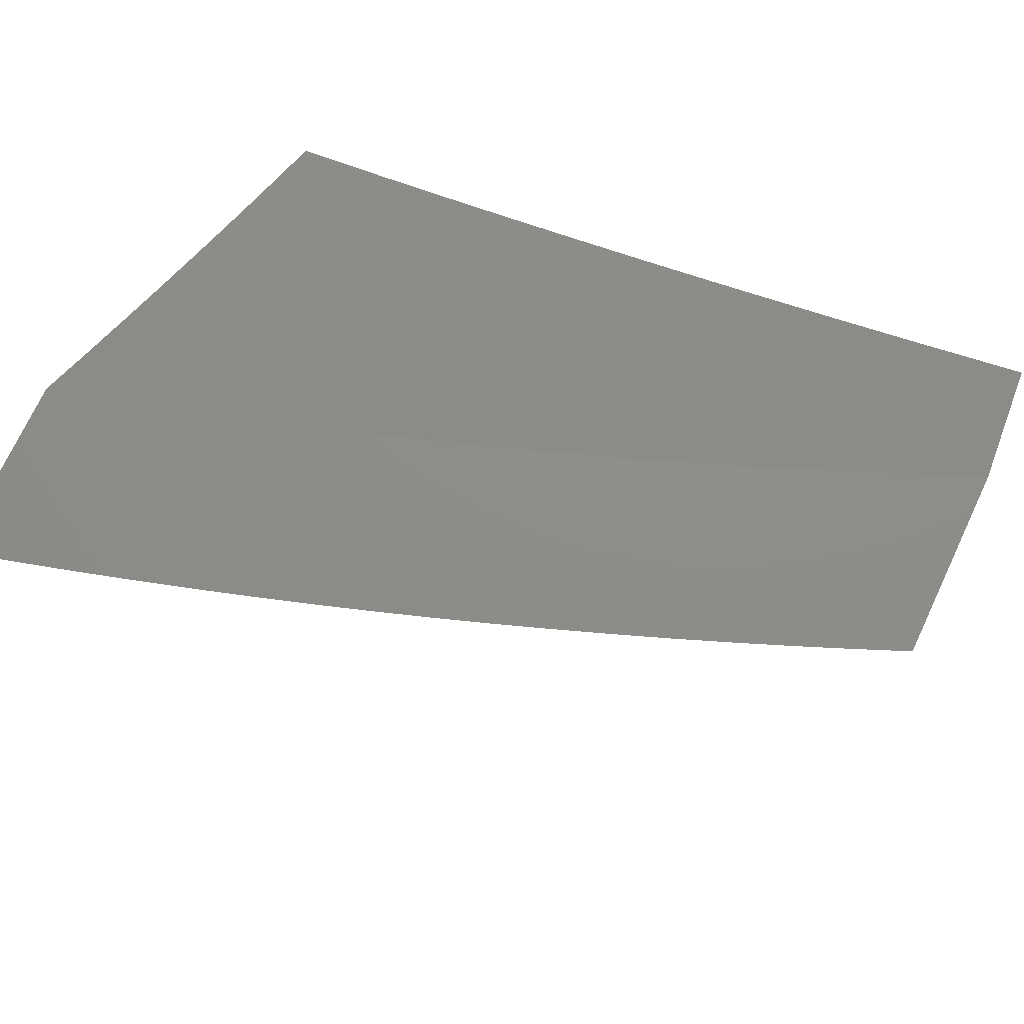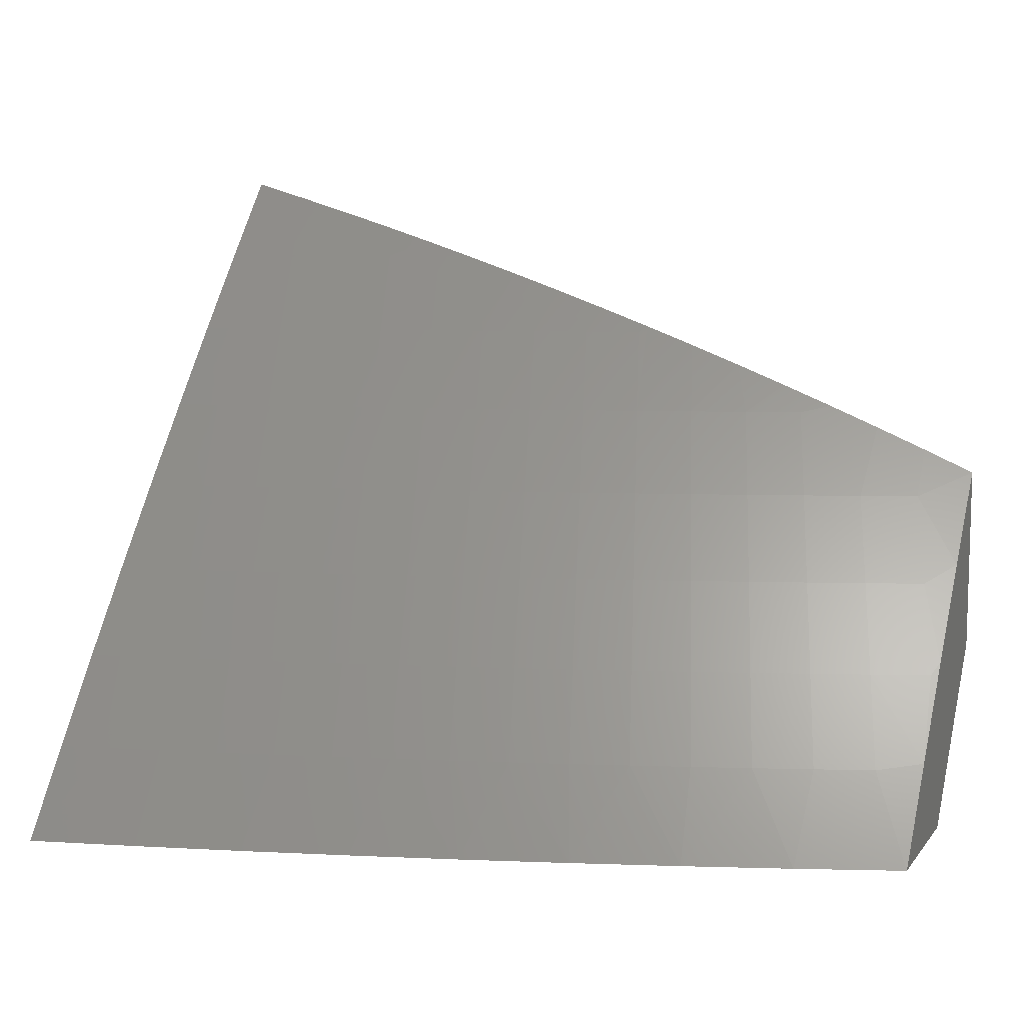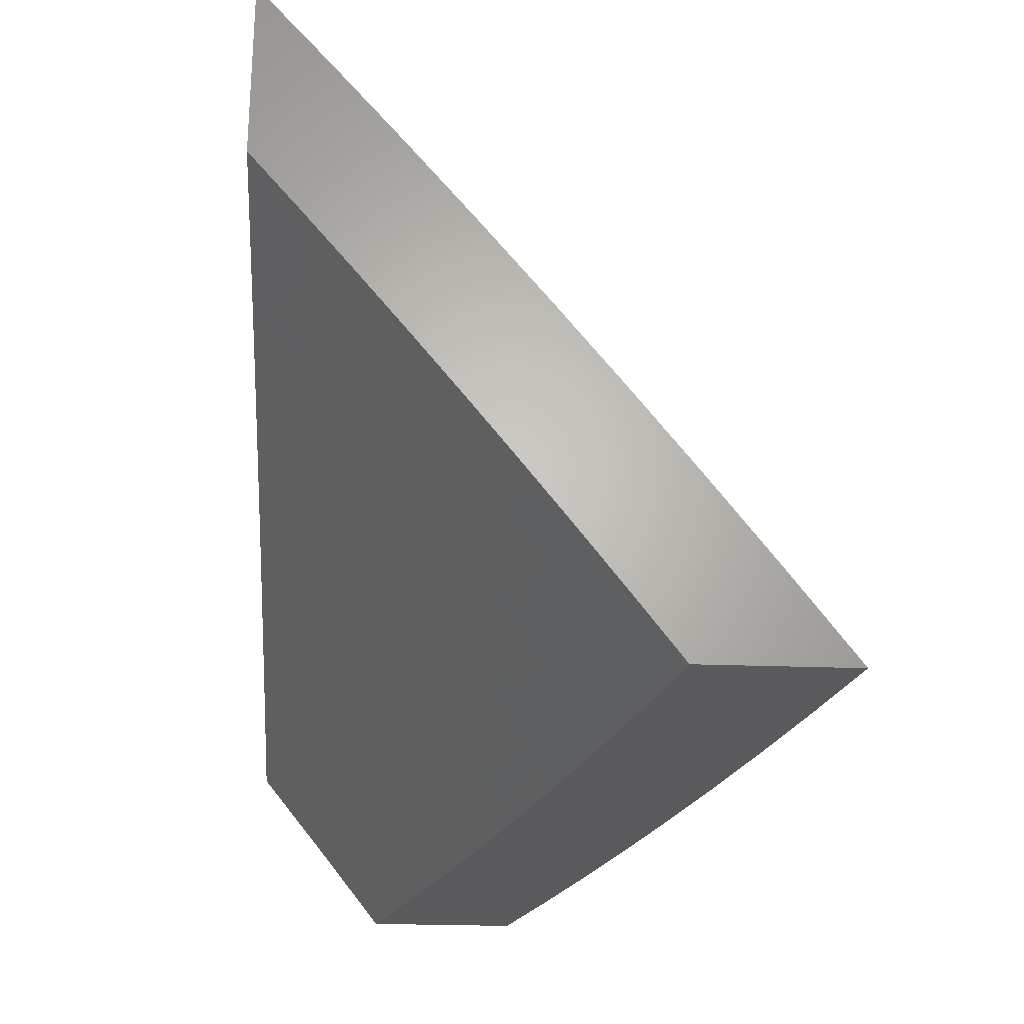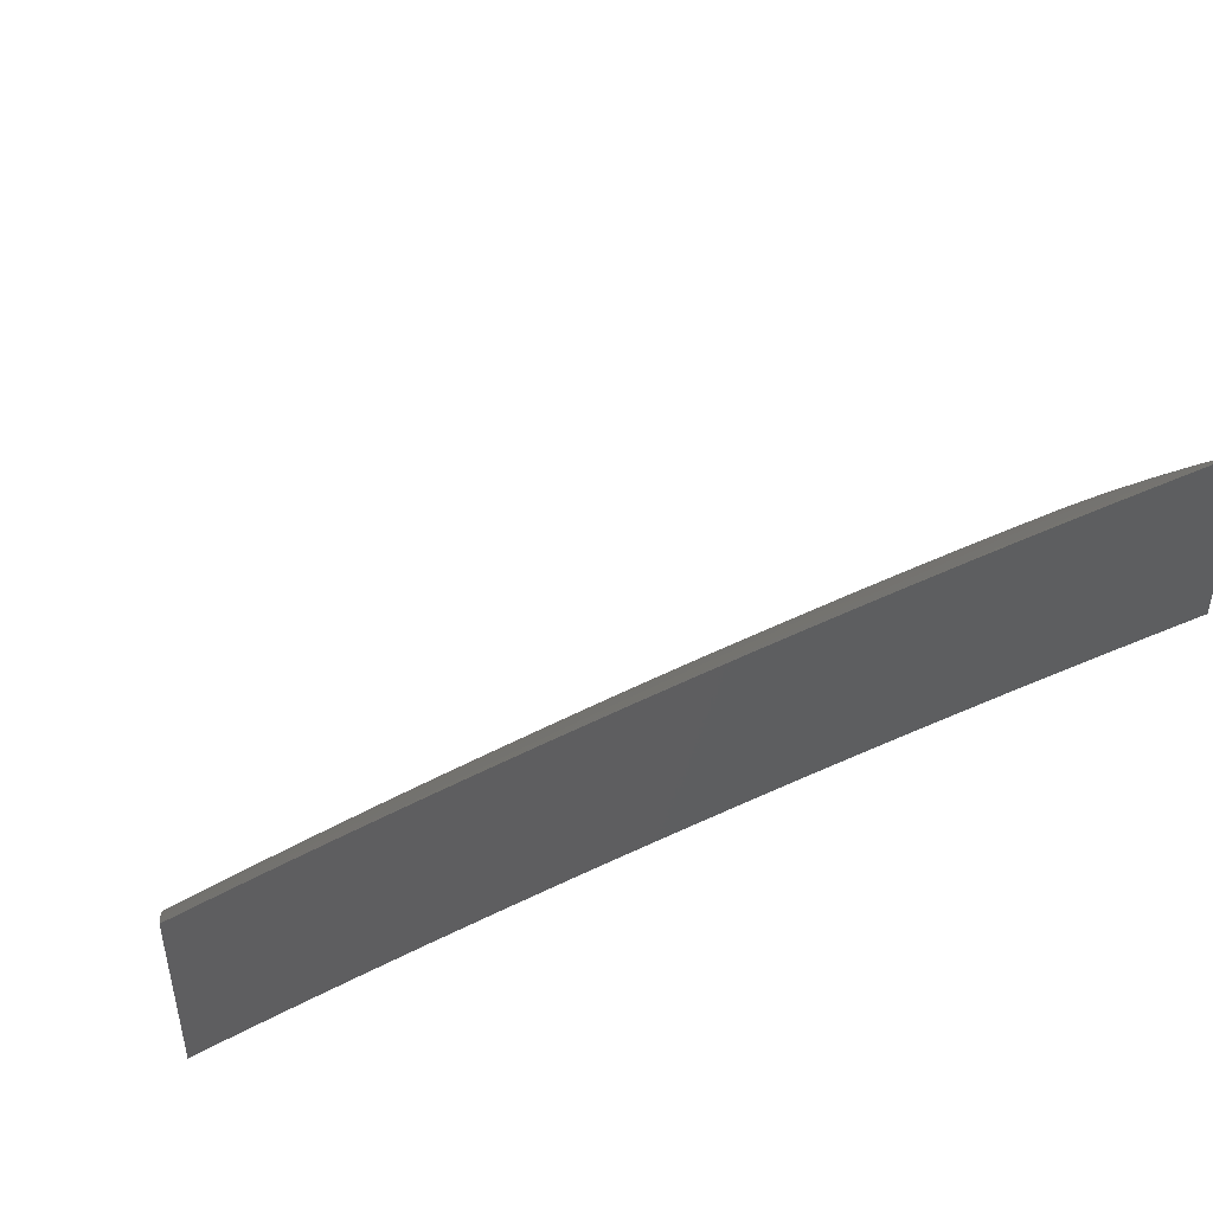
<metadata>
{"format":"stl","ext":"stl","renderer":"f3d","projection":"perspective","resolution":1024,"background":"white","views":[{"elev":74.2,"azim":25.4,"up":"+Y"},{"elev":9.6,"azim":21.9,"up":"+Z"},{"elev":-24.7,"azim":-93.6,"up":"+Z"},{"elev":47.2,"azim":165.3,"up":"+Z"}]}
</metadata>
<code>
# stl→obj: 309 verts, 614 faces
v 2 -8.541 7.099
v 2 -8.614 7
v 2.053 -8.529 7.099
v 2.127 -8.585 7
v 2.122 -8.513 7.099
v 2.191 -8.496 7.099
v 2.172 -8.426 7.197
v 2.241 -8.409 7.197
v 2.222 -8.338 7.294
v 2.29 -8.32 7.294
v 2.27 -8.249 7.39
v 2.337 -8.231 7.39
v 2.317 -8.158 7.486
v 2.383 -8.14 7.486
v 2.362 -8.067 7.58
v 2.428 -8.048 7.58
v 2.381 -8 7.652
v 2.443 -8 7.631
v 2.494 -8.029 7.58
v 2.506 -8 7.61
v 2.56 -8.009 7.58
v 2.569 -8 7.588
v 2.583 -8.082 7.486
v 2.631 -8 7.565
v 2.649 -8.061 7.486
v 2.693 -8 7.542
v 2.716 -8.04 7.486
v 2.755 -8 7.518
v 2.782 -8.018 7.486
v 2.816 -8 7.493
v 2.807 -8.089 7.39
v 2.874 -8.067 7.39
v 2.831 -8.16 7.294
v 2.899 -8.137 7.294
v 2.855 -8.229 7.197
v 2.923 -8.206 7.197
v 2.879 -8.297 7.099
v 2.948 -8.274 7.099
v 2.877 -8.373 7
v 3 -8.331 7
v 2.253 -8.554 7
v 2.259 -8.479 7.099
v 2.309 -8.391 7.197
v 2.358 -8.302 7.294
v 2.404 -8.212 7.39
v 2.45 -8.121 7.486
v 2.328 -8.461 7.099
v 2.379 -8.521 7
v 2.397 -8.442 7.099
v 2.504 -8.487 7
v 2.466 -8.423 7.099
v 2.535 -8.404 7.099
v 2.514 -8.335 7.197
v 2.583 -8.315 7.197
v 2.561 -8.245 7.294
v 2.628 -8.224 7.294
v 2.606 -8.153 7.39
v 2.673 -8.133 7.39
v 2.629 -8.451 7
v 2.604 -8.384 7.099
v 2.651 -8.294 7.197
v 2.696 -8.203 7.294
v 2.74 -8.111 7.39
v 2.673 -8.363 7.099
v 2.753 -8.413 7
v 2.742 -8.342 7.099
v 2.81 -8.32 7.099
v 2.787 -8.251 7.197
v 3 -8.25 7.106
v 2.991 -8.182 7.197
v 3 -8.168 7.211
v 2.966 -8.114 7.294
v 3 -8.085 7.315
v 2.941 -8.044 7.39
v 3 -8 7.417
v 2.939 -8 7.443
v 2.878 -8 7.469
v 2.318 -8 7.673
v 2.296 -8.085 7.58
v 2.25 -8.176 7.486
v 2.203 -8.266 7.39
v 2.154 -8.355 7.294
v 2.104 -8.443 7.197
v 2.275 -8.011 7.674
v 2.254 -8 7.693
v 2.209 -8.028 7.674
v 2.191 -8 7.712
v 2.144 -8.045 7.674
v 2.128 -8 7.731
v 2.079 -8.061 7.674
v 2.064 -8 7.75
v 2.013 -8.077 7.674
v 2 -8 7.767
v 2 -8.08 7.674
v 2.032 -8.152 7.58
v 2 -8.16 7.581
v 2.05 -8.226 7.486
v 2 -8.238 7.486
v 2.068 -8.299 7.39
v 2.001 -8.315 7.39
v 2.019 -8.387 7.294
v 2 -8.315 7.39
v 2 -8.391 7.294
v 2.036 -8.459 7.197
v 2 -8.466 7.197
v 2.086 -8.371 7.294
v 2.136 -8.283 7.39
v 2.117 -8.21 7.486
v 2.098 -8.136 7.58
v 2.183 -8.193 7.486
v 2.164 -8.12 7.58
v 2.23 -8.103 7.58
v 2.378 -8.373 7.197
v 2.425 -8.284 7.294
v 2.472 -8.193 7.39
v 2.516 -8.102 7.486
v 2.446 -8.354 7.197
v 2.493 -8.264 7.294
v 2.539 -8.174 7.39
v 2.719 -8.273 7.197
v 2.764 -8.182 7.294
v 2.877 -8.198 7
v 2.916 -8.171 7.018
v 3 -8.155 7
v 2.982 -8.148 7.018
v 2.977 -8.136 7.036
v 2.912 -8.158 7.036
v 2.907 -8.146 7.053
v 2.842 -8.168 7.053
v 2.838 -8.156 7.071
v 2.773 -8.177 7.071
v 2.769 -8.165 7.089
v 2.638 -8.206 7.089
v 2.634 -8.193 7.106
v 2.504 -8.232 7.106
v 2.5 -8.22 7.124
v 2.37 -8.256 7.124
v 2.366 -8.244 7.142
v 2.236 -8.278 7.142
v 2.232 -8.266 7.159
v 2.103 -8.298 7.159
v 2.099 -8.285 7.177
v 2 -8.281 7.212
v 2.096 -8.272 7.195
v 2.093 -8.259 7.212
v 2.225 -8.24 7.195
v 2.222 -8.227 7.212
v 2.355 -8.205 7.195
v 2.351 -8.193 7.212
v 2.484 -8.169 7.195
v 2.48 -8.156 7.212
v 2.614 -8.13 7.195
v 2.61 -8.118 7.212
v 2.743 -8.089 7.195
v 2.739 -8.077 7.212
v 2.807 -8.068 7.195
v 2.803 -8.056 7.212
v 2.872 -8.047 7.195
v 2.867 -8.034 7.212
v 2.936 -8.024 7.195
v 2.932 -8.012 7.212
v 3 -8 7.197
v 2.939 -8 7.223
v 2.863 -8.021 7.23
v 2.799 -8.043 7.23
v 2.794 -8.03 7.247
v 2.73 -8.051 7.247
v 2.722 -8.026 7.282
v 2.593 -8.066 7.282
v 2.585 -8.041 7.317
v 2.457 -8.079 7.317
v 2.449 -8.053 7.351
v 2.321 -8.089 7.351
v 2.314 -8.063 7.386
v 2.187 -8.096 7.386
v 2.18 -8.07 7.42
v 2.053 -8.102 7.42
v 2.046 -8.075 7.455
v 2 -8.114 7.421
v 2 -8.057 7.489
v 2.753 -8.238 7
v 2.785 -8.214 7.018
v 2.851 -8.193 7.018
v 2.846 -8.18 7.036
v 2.654 -8.256 7.018
v 2.629 -8.277 7
v 2.523 -8.295 7.018
v 2.504 -8.314 7
v 2.391 -8.332 7.018
v 2.379 -8.349 7
v 2.26 -8.367 7.018
v 2.253 -8.382 7
v 2.128 -8.4 7.018
v 2.127 -8.414 7
v 2 -8.443 7
v 2 -8.39 7.071
v 2.125 -8.387 7.036
v 2.256 -8.354 7.036
v 2.388 -8.319 7.036
v 2.519 -8.282 7.036
v 2.65 -8.243 7.036
v 2.781 -8.202 7.036
v 2 -8.336 7.142
v 2.116 -8.349 7.089
v 2.119 -8.362 7.071
v 2.122 -8.375 7.053
v 2.253 -8.342 7.053
v 2.106 -8.311 7.142
v 2.109 -8.324 7.124
v 2.239 -8.291 7.124
v 2.243 -8.304 7.106
v 2.373 -8.269 7.106
v 2.377 -8.282 7.089
v 2.507 -8.245 7.089
v 2.511 -8.257 7.071
v 2.642 -8.218 7.071
v 2.646 -8.231 7.053
v 2.777 -8.189 7.053
v 2 -8.226 7.282
v 2.086 -8.233 7.247
v 2.09 -8.246 7.23
v 2 -8.17 7.352
v 2.073 -8.181 7.317
v 2.08 -8.207 7.282
v 2.215 -8.201 7.247
v 2.219 -8.214 7.23
v 2.348 -8.18 7.23
v 2.06 -8.128 7.386
v 2.066 -8.155 7.351
v 2.201 -8.149 7.317
v 2.208 -8.175 7.282
v 2.336 -8.141 7.282
v 2.344 -8.167 7.247
v 2.473 -8.13 7.247
v 2.477 -8.143 7.23
v 2.605 -8.105 7.23
v 2.039 -8.048 7.489
v 2 -8 7.557
v 2.064 -8 7.539
v 2.128 -8 7.52
v 2.165 -8.016 7.489
v 2.172 -8.043 7.455
v 2.255 -8 7.481
v 2.299 -8.01 7.455
v 2.318 -8 7.46
v 2.381 -8 7.439
v 2.191 -8 7.501
v 2.444 -8 7.417
v 2.433 -8 7.42
v 2.306 -8.036 7.42
v 2.441 -8.027 7.386
v 2.506 -8 7.395
v 2.569 -8 7.372
v 2.631 -8 7.349
v 2.577 -8.015 7.351
v 2.693 -8 7.325
v 2.755 -8 7.3
v 2.817 -8 7.275
v 2.785 -8.005 7.282
v 2.878 -8 7.25
v 2.858 -8.009 7.247
v 3 -8.078 7.099
v 2.945 -8.049 7.159
v 2.941 -8.037 7.177
v 2.973 -8.124 7.053
v 2.968 -8.111 7.071
v 2.964 -8.099 7.089
v 2.899 -8.121 7.089
v 2.894 -8.109 7.106
v 2.829 -8.131 7.106
v 2.825 -8.118 7.124
v 2.76 -8.14 7.124
v 2.756 -8.127 7.142
v 2.626 -8.168 7.142
v 2.622 -8.156 7.159
v 2.492 -8.194 7.159
v 2.488 -8.182 7.177
v 2.359 -8.218 7.177
v 2.903 -8.134 7.071
v 2.959 -8.087 7.106
v 2.954 -8.074 7.124
v 2.95 -8.062 7.142
v 2.885 -8.084 7.142
v 2.881 -8.072 7.159
v 2.816 -8.093 7.159
v 2.812 -8.081 7.177
v 2.747 -8.102 7.177
v 2.89 -8.097 7.124
v 2.876 -8.059 7.177
v 2.833 -8.143 7.089
v 2.764 -8.152 7.106
v 2.63 -8.181 7.124
v 2.496 -8.207 7.142
v 2.362 -8.231 7.159
v 2.229 -8.253 7.177
v 2.82 -8.106 7.142
v 2.752 -8.115 7.159
v 2.618 -8.143 7.177
v 2.735 -8.064 7.23
v 2.601 -8.092 7.247
v 2.465 -8.105 7.282
v 2.329 -8.115 7.317
v 2.194 -8.123 7.351
v 2.515 -8.27 7.053
v 2.38 -8.294 7.071
v 2.246 -8.317 7.089
v 2.112 -8.336 7.106
v 2.384 -8.307 7.053
v 2.25 -8.329 7.071
f 1 2 3
f 3 2 4
f 3 4 5
f 5 4 6
f 5 6 7
f 7 6 8
f 7 8 9
f 9 8 10
f 9 10 11
f 11 10 12
f 11 12 13
f 13 12 14
f 13 14 15
f 15 14 16
f 15 16 17
f 17 16 18
f 18 16 19
f 18 19 20
f 20 19 21
f 20 21 22
f 22 21 23
f 22 23 24
f 24 23 25
f 24 25 26
f 26 25 27
f 26 27 28
f 28 27 29
f 28 29 30
f 30 29 31
f 30 31 32
f 32 31 33
f 32 33 34
f 34 33 35
f 34 35 36
f 36 35 37
f 36 37 38
f 38 37 39
f 38 39 40
f 4 41 6
f 6 41 42
f 6 42 8
f 8 42 43
f 8 43 10
f 10 43 44
f 10 44 12
f 12 44 45
f 12 45 14
f 14 45 46
f 14 46 16
f 16 46 19
f 42 41 47
f 47 41 48
f 47 48 49
f 49 48 50
f 49 50 51
f 51 50 52
f 51 52 53
f 53 52 54
f 53 54 55
f 55 54 56
f 55 56 57
f 57 56 58
f 57 58 25
f 25 58 27
f 50 59 52
f 52 59 60
f 52 60 54
f 54 60 61
f 54 61 56
f 56 61 62
f 56 62 58
f 58 62 63
f 58 63 27
f 27 63 29
f 60 59 64
f 64 59 65
f 64 65 66
f 66 65 67
f 66 67 68
f 68 67 35
f 68 35 33
f 65 39 67
f 67 39 37
f 67 37 35
f 40 69 38
f 38 69 36
f 36 69 70
f 70 69 71
f 70 71 72
f 72 71 73
f 72 73 74
f 74 73 75
f 74 75 76
f 76 77 74
f 74 77 32
f 74 32 34
f 77 30 32
f 17 78 15
f 15 78 79
f 15 79 13
f 13 79 80
f 13 80 11
f 11 80 81
f 11 81 9
f 9 81 82
f 9 82 7
f 7 82 83
f 7 83 5
f 5 83 3
f 79 78 84
f 84 78 85
f 84 85 86
f 86 85 87
f 86 87 88
f 88 87 89
f 88 89 90
f 90 89 91
f 90 91 92
f 92 91 93
f 92 93 94
f 92 94 95
f 95 94 96
f 95 96 97
f 97 96 98
f 97 98 99
f 99 98 100
f 99 100 101
f 101 100 102
f 101 102 103
f 98 102 100
f 101 103 104
f 104 103 105
f 104 105 3
f 3 105 1
f 3 83 104
f 104 83 106
f 104 106 101
f 101 106 99
f 83 82 106
f 106 82 107
f 106 107 99
f 99 107 108
f 99 108 97
f 97 108 109
f 97 109 95
f 95 109 90
f 95 90 92
f 107 82 81
f 108 107 110
f 110 107 81
f 110 81 80
f 109 108 111
f 111 108 110
f 111 110 112
f 112 110 80
f 112 80 79
f 90 109 88
f 88 109 111
f 88 111 86
f 86 111 112
f 86 112 84
f 84 112 79
f 49 113 47
f 47 113 43
f 47 43 42
f 43 113 44
f 44 113 114
f 44 114 45
f 45 114 115
f 45 115 46
f 46 115 116
f 46 116 19
f 19 116 21
f 113 49 117
f 117 49 51
f 117 51 53
f 53 118 117
f 117 118 114
f 117 114 113
f 114 118 115
f 115 118 119
f 115 119 116
f 116 119 23
f 116 23 21
f 119 118 55
f 55 118 53
f 60 64 61
f 61 64 120
f 61 120 62
f 62 120 121
f 62 121 63
f 63 121 31
f 63 31 29
f 119 55 57
f 25 23 57
f 57 23 119
f 64 66 120
f 120 66 68
f 120 68 121
f 121 68 33
f 121 33 31
f 72 74 34
f 70 72 36
f 36 72 34
f 122 123 124
f 124 123 125
f 124 125 126
f 126 125 127
f 126 127 128
f 128 127 129
f 128 129 130
f 130 129 131
f 130 131 132
f 132 131 133
f 132 133 134
f 134 133 135
f 134 135 136
f 136 135 137
f 136 137 138
f 138 137 139
f 138 139 140
f 140 139 141
f 140 141 142
f 142 141 143
f 142 143 144
f 144 143 145
f 144 145 146
f 146 145 147
f 146 147 148
f 148 147 149
f 148 149 150
f 150 149 151
f 150 151 152
f 152 151 153
f 152 153 154
f 154 153 155
f 154 155 156
f 156 155 157
f 156 157 158
f 158 157 159
f 158 159 160
f 160 159 161
f 160 161 162
f 162 161 163
f 163 161 159
f 163 159 164
f 164 159 165
f 164 165 166
f 166 165 167
f 166 167 168
f 168 167 169
f 168 169 170
f 170 169 171
f 170 171 172
f 172 171 173
f 172 173 174
f 174 173 175
f 174 175 176
f 176 175 177
f 176 177 178
f 178 177 179
f 178 179 180
f 181 182 122
f 122 182 183
f 122 183 123
f 123 183 184
f 123 184 127
f 127 184 129
f 182 181 185
f 185 181 186
f 185 186 187
f 187 186 188
f 187 188 189
f 189 188 190
f 189 190 191
f 191 190 192
f 191 192 193
f 193 192 194
f 193 194 195
f 195 196 193
f 193 196 197
f 193 197 191
f 191 197 198
f 191 198 189
f 189 198 199
f 189 199 187
f 187 199 200
f 187 200 185
f 185 200 201
f 185 201 182
f 182 201 202
f 182 202 183
f 183 202 184
f 203 204 196
f 196 204 205
f 196 205 206
f 206 205 207
f 206 207 198
f 198 207 199
f 143 141 203
f 203 141 208
f 203 208 209
f 209 208 210
f 209 210 211
f 211 210 212
f 211 212 213
f 213 212 214
f 213 214 215
f 215 214 216
f 215 216 217
f 217 216 218
f 217 218 202
f 202 218 184
f 219 220 143
f 143 220 221
f 143 221 145
f 145 221 147
f 222 223 219
f 219 223 224
f 219 224 220
f 220 224 225
f 220 225 226
f 226 225 227
f 226 227 149
f 149 227 151
f 179 228 222
f 222 228 229
f 222 229 223
f 223 229 230
f 223 230 231
f 231 230 232
f 231 232 233
f 233 232 234
f 233 234 235
f 235 234 236
f 235 236 153
f 153 236 155
f 178 180 237
f 237 180 238
f 237 238 239
f 239 240 237
f 237 240 241
f 237 241 242
f 242 241 243
f 242 243 244
f 244 243 245
f 244 245 246
f 240 247 241
f 241 247 243
f 248 249 246
f 246 249 250
f 246 250 244
f 244 250 242
f 249 248 251
f 251 248 252
f 251 252 253
f 254 255 253
f 253 255 172
f 253 172 251
f 251 172 174
f 251 174 250
f 250 174 176
f 250 176 242
f 242 176 178
f 242 178 237
f 255 254 170
f 170 254 256
f 170 256 257
f 258 259 257
f 257 259 168
f 257 168 170
f 260 261 258
f 258 261 166
f 258 166 259
f 259 166 168
f 261 260 164
f 164 260 163
f 262 263 162
f 162 263 264
f 162 264 160
f 160 264 158
f 124 265 262
f 262 265 266
f 262 266 267
f 267 266 268
f 267 268 269
f 269 268 270
f 269 270 271
f 271 270 272
f 271 272 273
f 273 272 274
f 273 274 275
f 275 274 276
f 275 276 277
f 277 276 278
f 277 278 148
f 148 278 146
f 265 124 126
f 123 127 125
f 126 128 265
f 265 128 279
f 265 279 266
f 266 279 268
f 267 280 262
f 262 280 281
f 262 281 282
f 282 281 283
f 282 283 284
f 284 283 285
f 284 285 286
f 286 285 287
f 286 287 154
f 154 287 152
f 267 269 280
f 280 269 288
f 280 288 281
f 281 288 283
f 263 262 282
f 282 284 263
f 263 284 289
f 263 289 264
f 264 289 158
f 279 128 130
f 131 129 218
f 218 129 184
f 268 279 290
f 290 279 130
f 290 130 132
f 268 290 270
f 270 290 291
f 270 291 272
f 272 291 292
f 272 292 274
f 274 292 293
f 274 293 276
f 276 293 294
f 276 294 278
f 278 294 295
f 278 295 146
f 146 295 144
f 291 290 132
f 288 269 271
f 283 288 296
f 296 288 271
f 296 271 273
f 283 296 285
f 285 296 297
f 285 297 287
f 287 297 298
f 287 298 152
f 152 298 150
f 297 296 273
f 289 284 286
f 158 289 156
f 156 289 286
f 156 286 154
f 159 157 165
f 165 157 299
f 165 299 167
f 167 299 300
f 167 300 169
f 169 300 301
f 169 301 171
f 171 301 302
f 171 302 173
f 173 302 303
f 173 303 175
f 175 303 228
f 175 228 177
f 177 228 179
f 299 157 155
f 261 164 166
f 202 201 217
f 217 201 304
f 217 304 215
f 215 304 305
f 215 305 213
f 213 305 306
f 213 306 211
f 211 306 307
f 211 307 209
f 209 307 203
f 304 201 200
f 131 218 216
f 131 216 133
f 133 216 214
f 133 214 135
f 135 214 212
f 135 212 137
f 137 212 210
f 137 210 139
f 139 210 208
f 139 208 141
f 291 132 134
f 291 134 292
f 292 134 136
f 292 136 293
f 293 136 138
f 293 138 294
f 294 138 140
f 294 140 295
f 295 140 142
f 295 142 144
f 297 273 275
f 297 275 298
f 298 275 277
f 298 277 150
f 150 277 148
f 299 155 236
f 235 153 151
f 299 236 300
f 300 236 234
f 300 234 301
f 301 234 232
f 301 232 302
f 302 232 230
f 302 230 303
f 303 230 229
f 303 229 228
f 172 255 170
f 304 200 308
f 308 200 199
f 308 199 207
f 233 235 227
f 227 235 151
f 250 249 251
f 304 308 305
f 305 308 309
f 305 309 306
f 306 309 204
f 306 204 307
f 307 204 203
f 309 308 207
f 226 149 147
f 231 233 225
f 225 233 227
f 206 198 197
f 204 309 205
f 205 309 207
f 220 226 221
f 221 226 147
f 223 231 224
f 224 231 225
f 196 206 197
f 75 73 162
f 162 73 71
f 162 71 262
f 262 71 124
f 124 71 69
f 124 69 40
f 39 181 40
f 40 181 122
f 40 122 124
f 181 39 186
f 186 39 65
f 186 65 188
f 188 65 59
f 188 59 190
f 190 59 50
f 190 50 192
f 192 50 48
f 192 48 194
f 194 48 41
f 194 41 195
f 195 41 4
f 195 4 2
f 2 1 195
f 195 1 196
f 196 1 105
f 196 105 203
f 203 105 103
f 203 103 143
f 143 103 102
f 143 102 219
f 219 102 222
f 222 102 98
f 222 98 179
f 179 98 96
f 179 96 180
f 180 96 94
f 180 94 238
f 238 94 93
f 93 91 238
f 238 91 89
f 238 89 87
f 238 87 239
f 239 87 85
f 239 85 240
f 240 85 78
f 240 78 247
f 247 78 17
f 247 17 243
f 243 17 18
f 243 18 245
f 245 18 20
f 245 20 246
f 246 20 22
f 246 22 248
f 248 22 24
f 248 24 252
f 252 24 26
f 252 26 253
f 253 26 28
f 253 28 254
f 254 28 30
f 254 30 256
f 256 30 77
f 256 77 257
f 257 77 76
f 257 76 258
f 258 76 75
f 258 75 260
f 260 75 163
f 163 75 162

</code>
